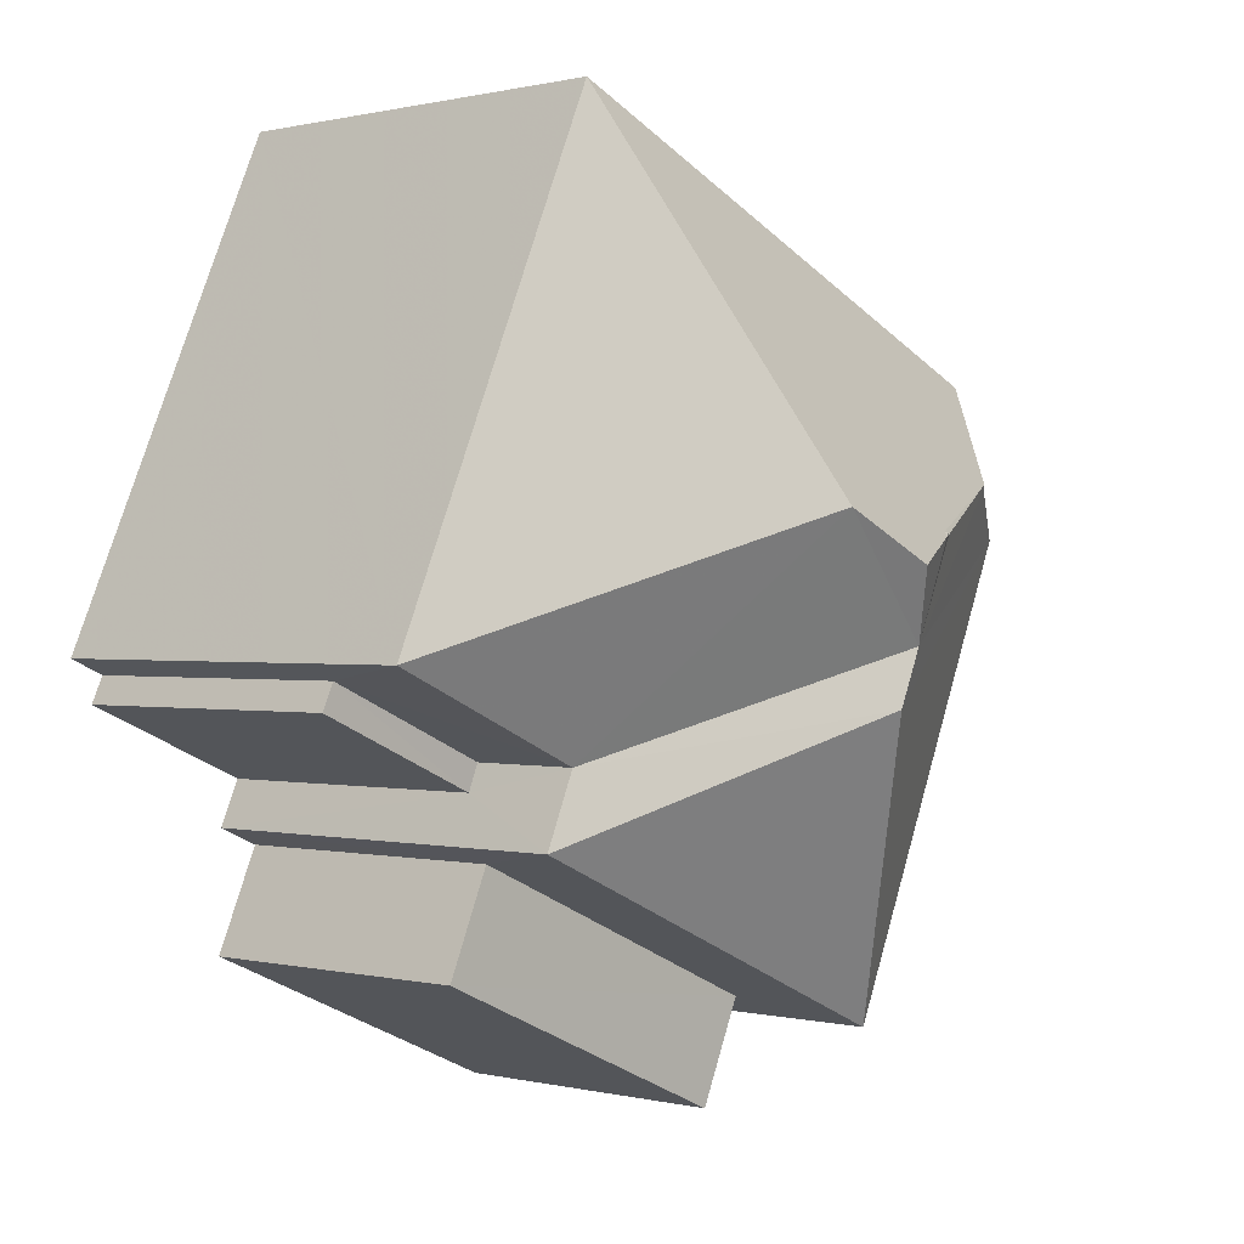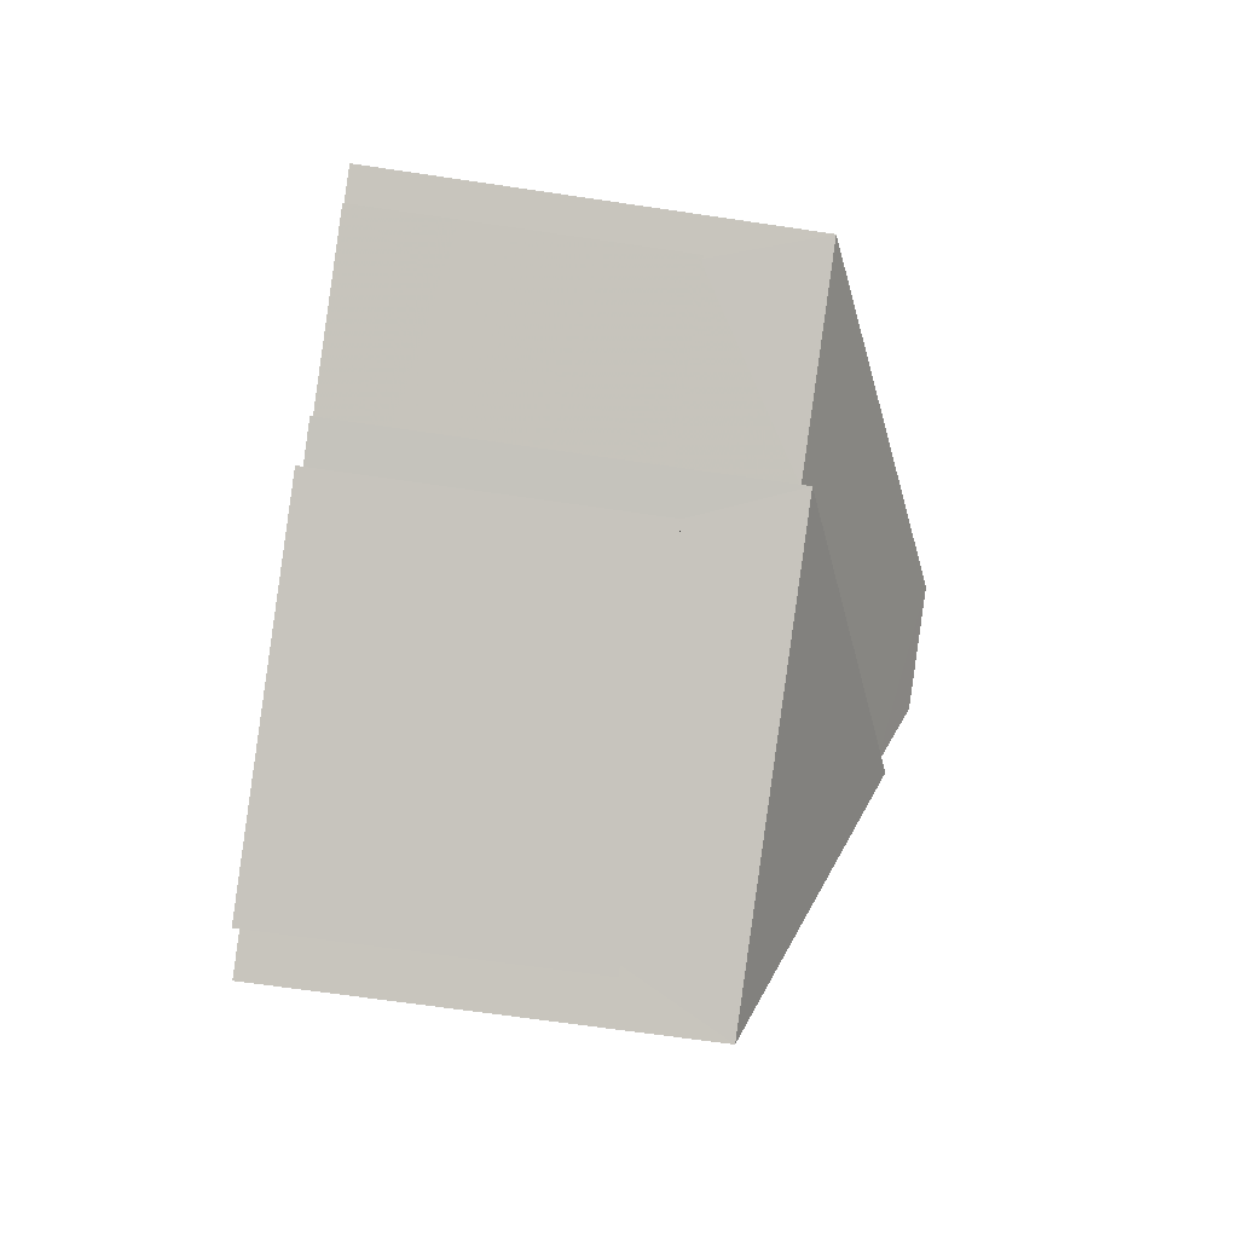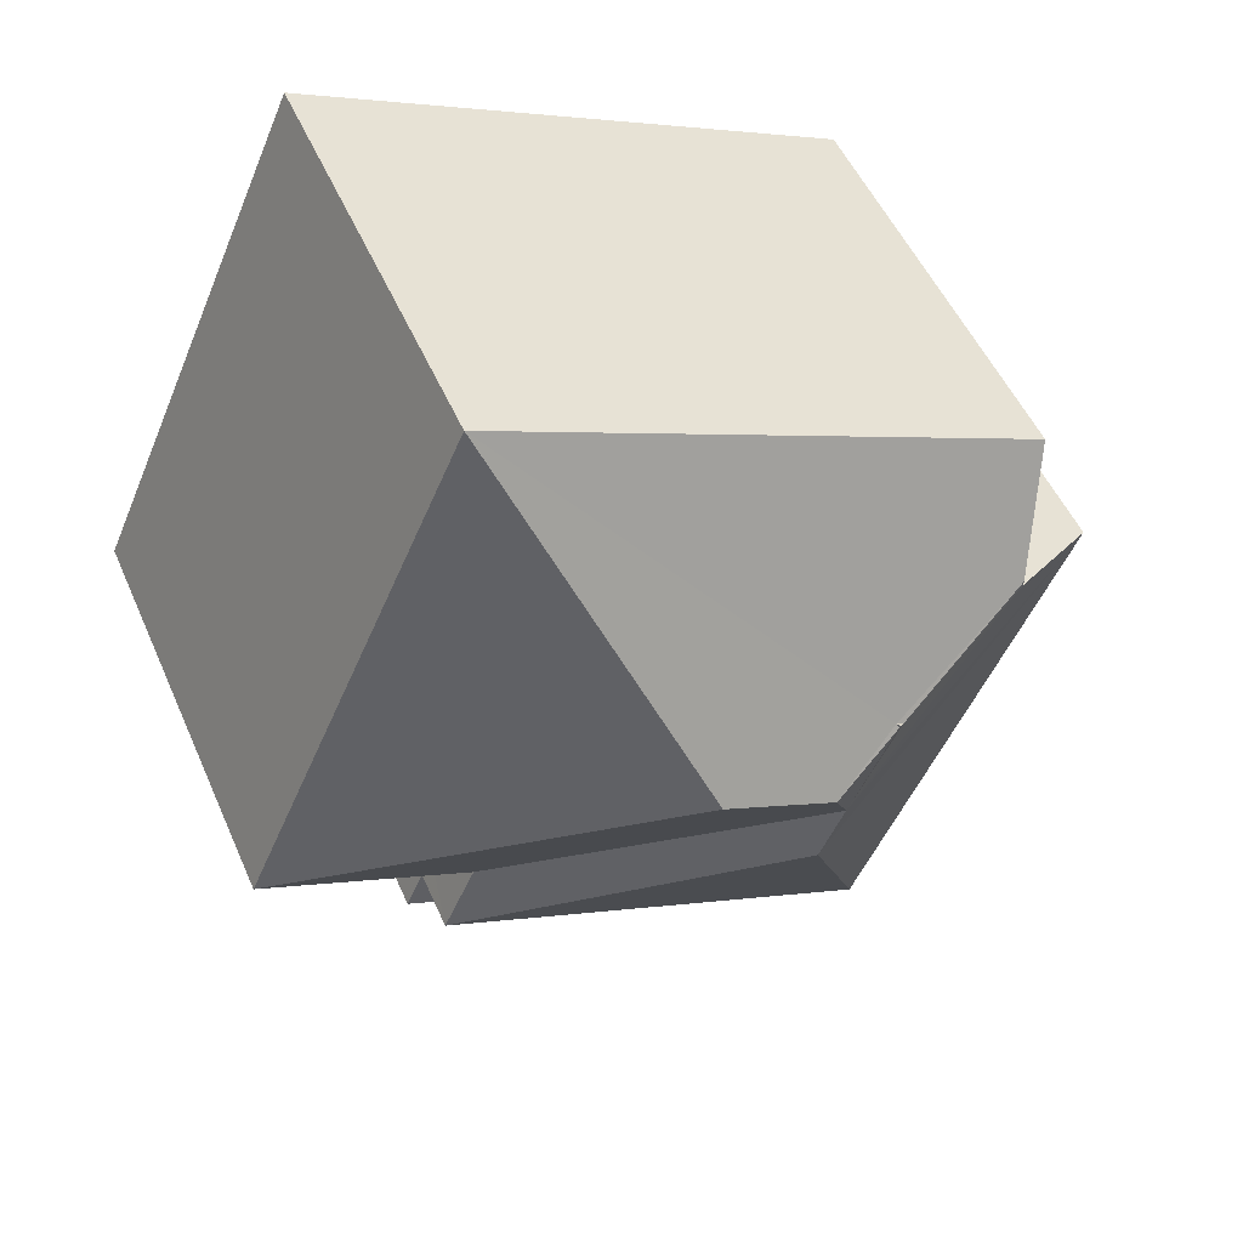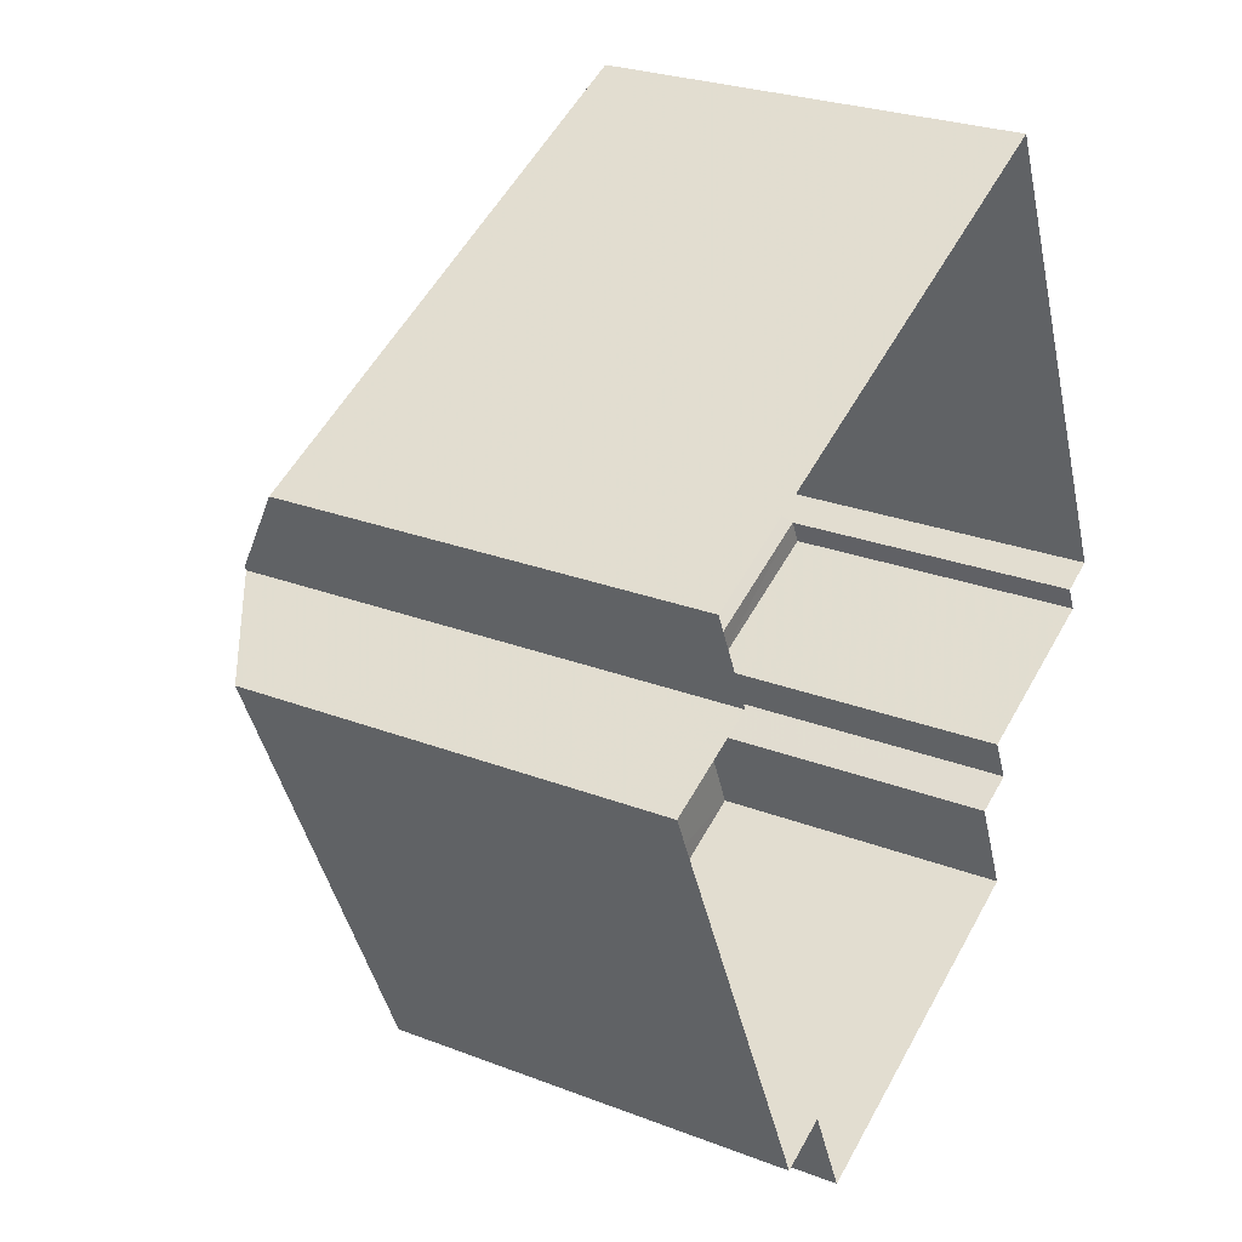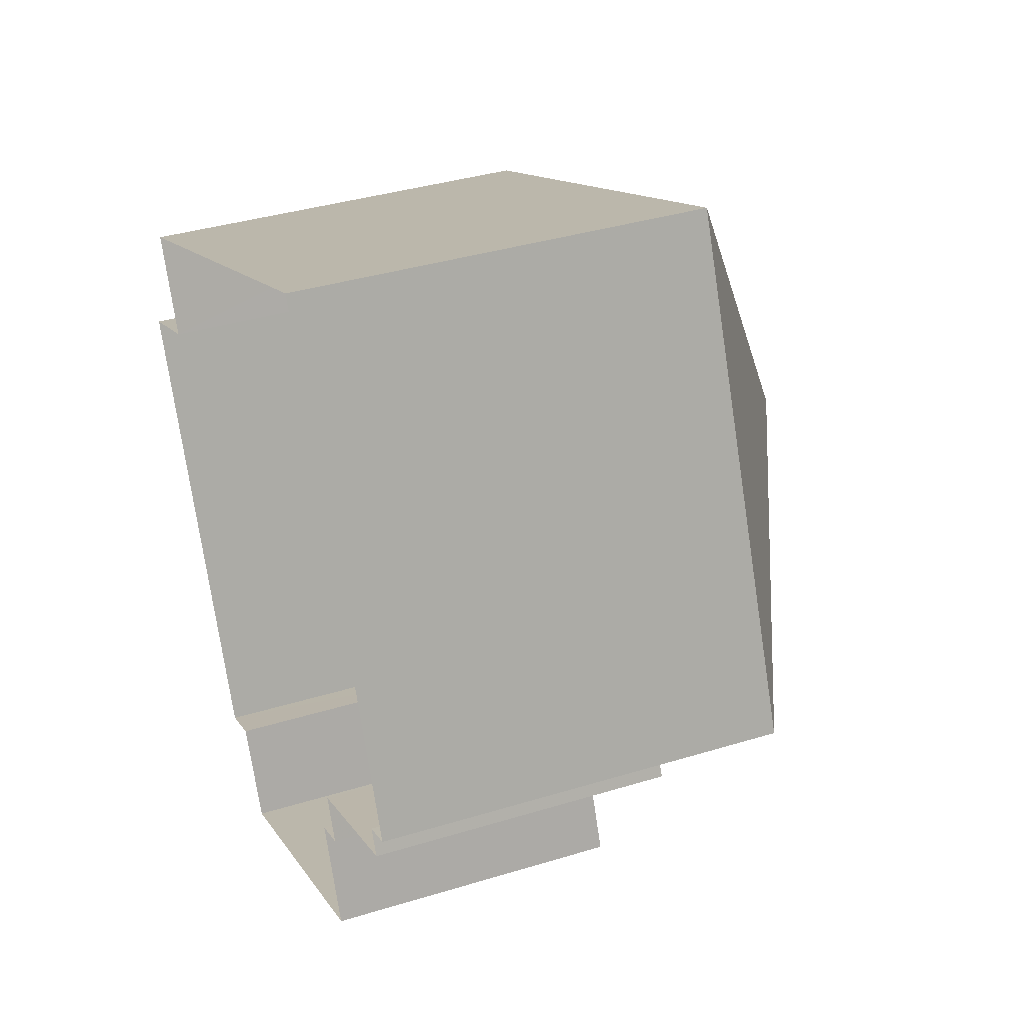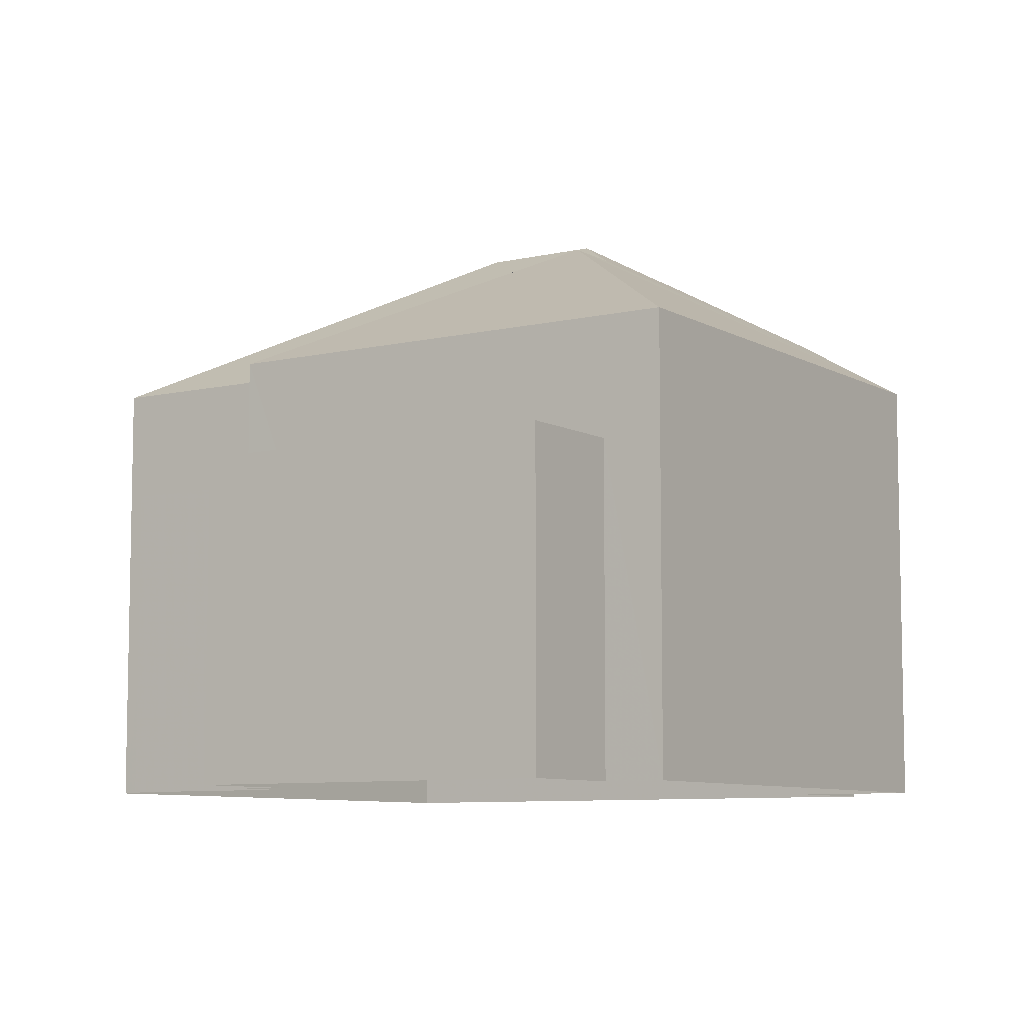
<metadata>
{"format":"obj","ext":"obj","renderer":"f3d","projection":"perspective","resolution":1024,"background":"white","views":[{"elev":0.4,"azim":-47.6,"up":"+Y"},{"elev":-65.3,"azim":-98.6,"up":"+Y"},{"elev":50.9,"azim":-23.0,"up":"+Y"},{"elev":26.5,"azim":121.1,"up":"+Y"},{"elev":37.5,"azim":-111.5,"up":"+Y"},{"elev":-7.9,"azim":9.5,"up":"+Z"}]}
</metadata>
<code>
v -2.24e+05 -1.275e+05 16.28
v -2.24e+05 -1.275e+05 16.28
v -2.24e+05 -1.275e+05 16.28
v -2.24e+05 -1.275e+05 16.28
v -2.24e+05 -1.275e+05 16.28
v -2.24e+05 -1.275e+05 16.28
v -2.24e+05 -1.275e+05 16.28
v -2.24e+05 -1.275e+05 16.28
v -2.24e+05 -1.275e+05 16.28
v -2.24e+05 -1.275e+05 16.28
v -2.24e+05 -1.275e+05 16.28
v -2.24e+05 -1.275e+05 16.28
v -2.24e+05 -1.275e+05 16.28
v -2.24e+05 -1.275e+05 16.28
v -2.24e+05 -1.275e+05 22.67
v -2.24e+05 -1.275e+05 22.67
v -2.24e+05 -1.275e+05 24.68
v -2.24e+05 -1.275e+05 24.68
v -2.24e+05 -1.275e+05 24.65
v -2.24e+05 -1.275e+05 24.68
v -2.24e+05 -1.275e+05 24.68
v -2.24e+05 -1.275e+05 23.67
v -2.24e+05 -1.275e+05 23.67
v -2.24e+05 -1.275e+05 24.65
v -2.24e+05 -1.275e+05 22.67
v -2.24e+05 -1.275e+05 22.67
v -2.24e+05 -1.275e+05 25.18
v -2.24e+05 -1.275e+05 25.18
v -2.24e+05 -1.275e+05 22.67
v -2.24e+05 -1.275e+05 22.67
v -2.24e+05 -1.275e+05 20.95
v -2.24e+05 -1.275e+05 20.95
v -2.24e+05 -1.275e+05 20.95
v -2.24e+05 -1.275e+05 20.95
v -2.24e+05 -1.275e+05 22.67
v -2.24e+05 -1.275e+05 20.95
v -2.24e+05 -1.275e+05 20.95
v -2.24e+05 -1.275e+05 20.95
v -2.24e+05 -1.275e+05 20.95
f 1 2 3
f 2 4 5
f 6 7 3
f 8 9 10
f 11 10 12
f 10 5 12
f 13 14 6
f 9 13 10
f 6 3 2
f 6 2 5
f 10 6 5
f 13 6 10
f 15 16 17
f 18 15 17
f 19 20 21
f 22 23 24
f 25 22 18
f 25 17 26
f 21 20 24
f 20 27 18
f 18 17 25
f 24 18 22
f 20 18 24
f 26 17 16
f 27 28 18
f 18 28 15
f 28 29 15
f 29 28 30
f 31 32 33
f 31 34 32
f 23 35 19
f 35 30 19
f 24 23 19
f 27 19 28
f 19 30 28
f 20 19 27
f 36 37 38
f 36 39 37
f 25 12 5
f 22 25 5
f 1 32 29
f 29 32 15
f 1 3 32
f 15 32 34
f 29 2 1
f 29 30 2
f 35 2 30
f 35 4 2
f 38 9 8
f 38 37 9
f 13 9 37
f 39 13 37
f 12 25 26
f 11 12 26
f 6 14 31
f 14 16 31
f 31 15 34
f 31 16 15
f 4 35 5
f 35 23 22
f 35 22 5
f 31 33 7
f 6 31 7
f 10 11 36
f 11 26 36
f 13 39 14
f 36 26 16
f 39 36 16
f 14 39 16
f 10 38 8
f 10 36 38
f 24 19 21
f 3 7 33
f 32 3 33

</code>
